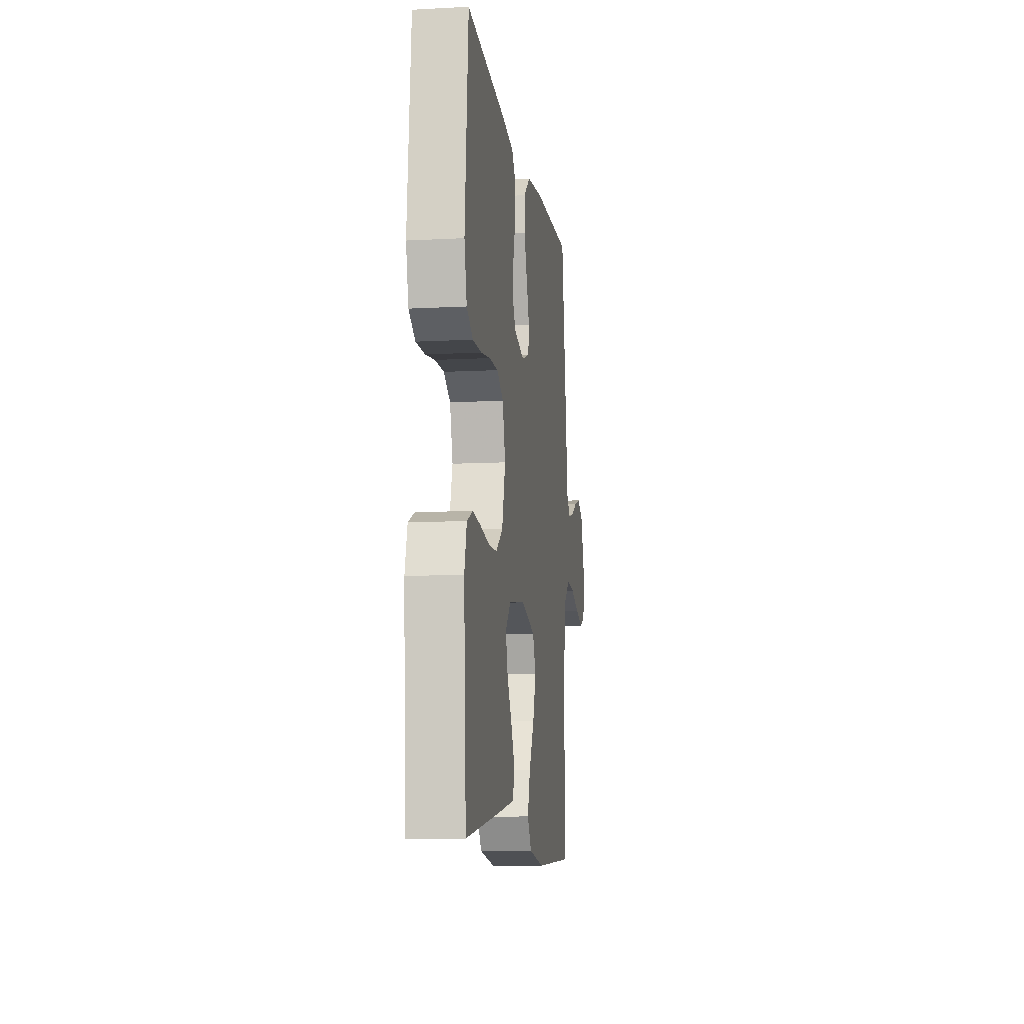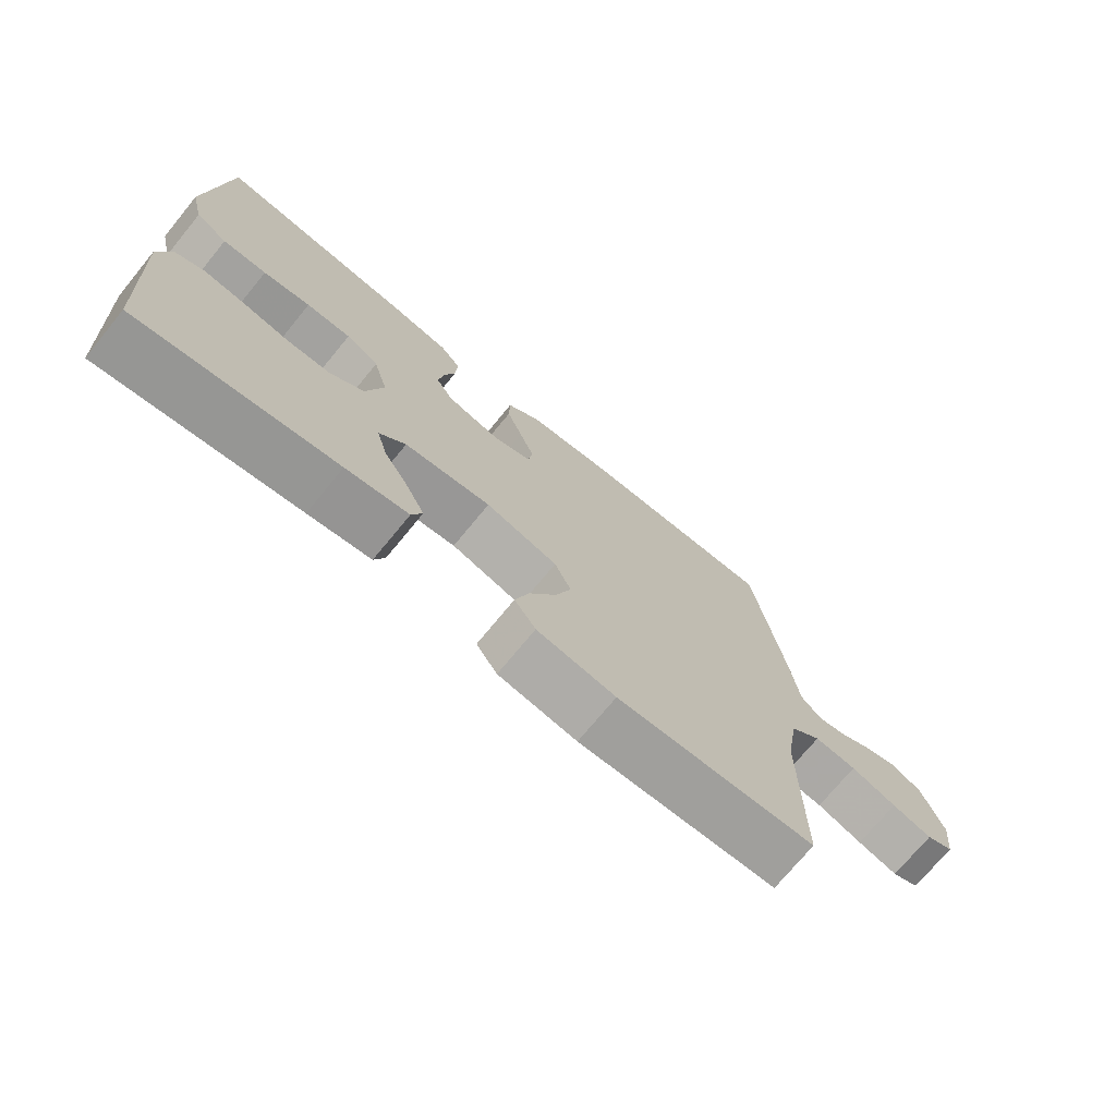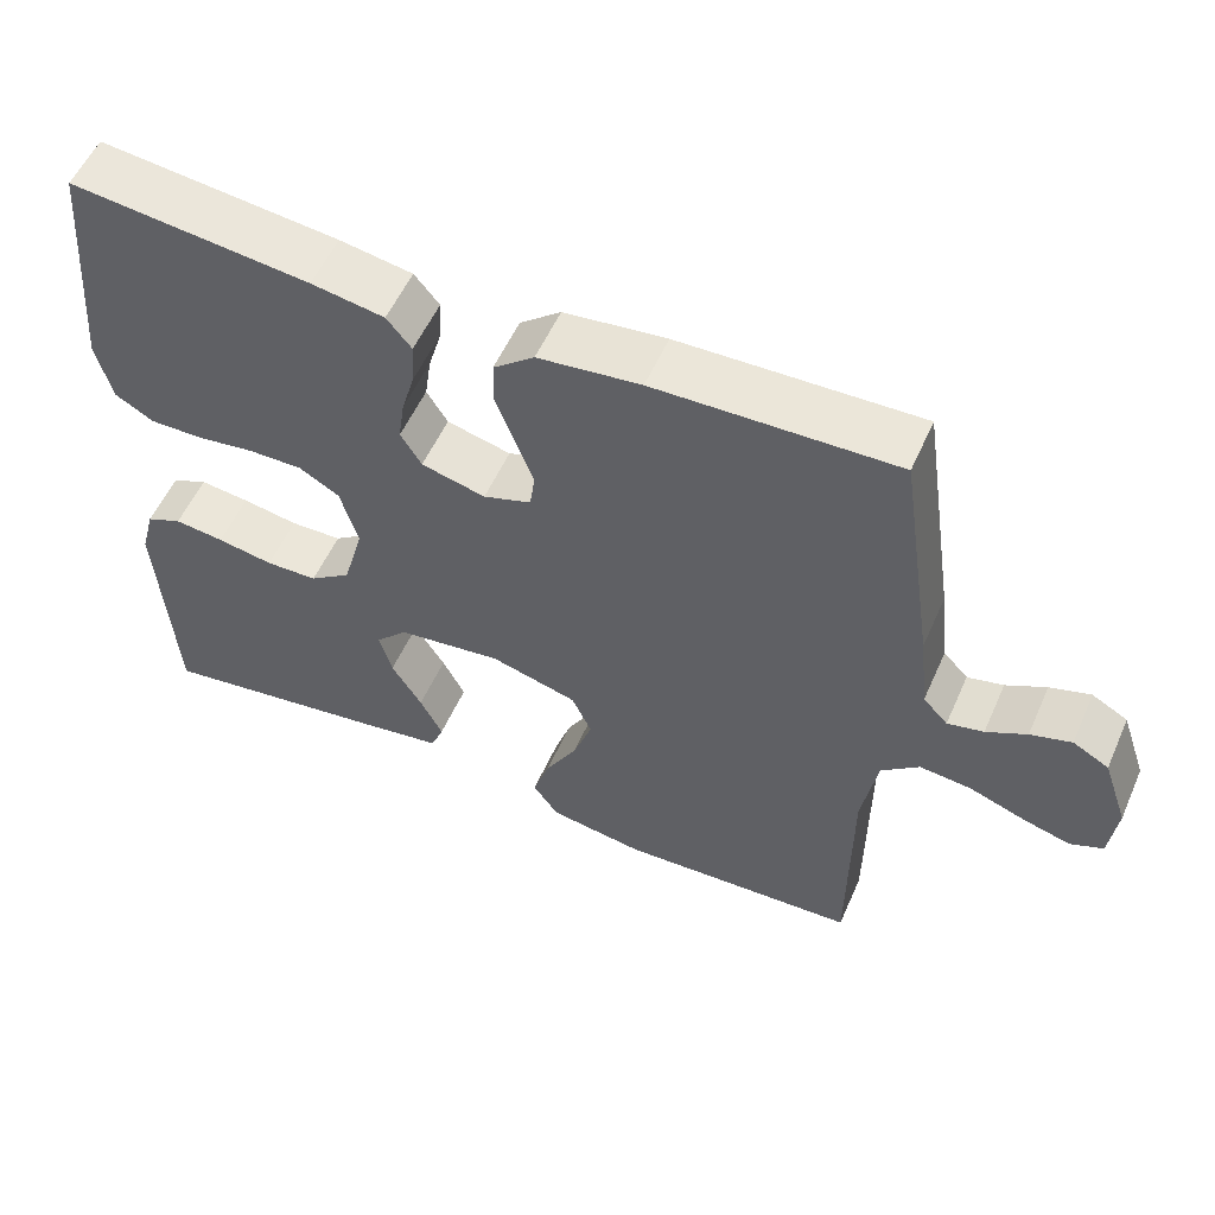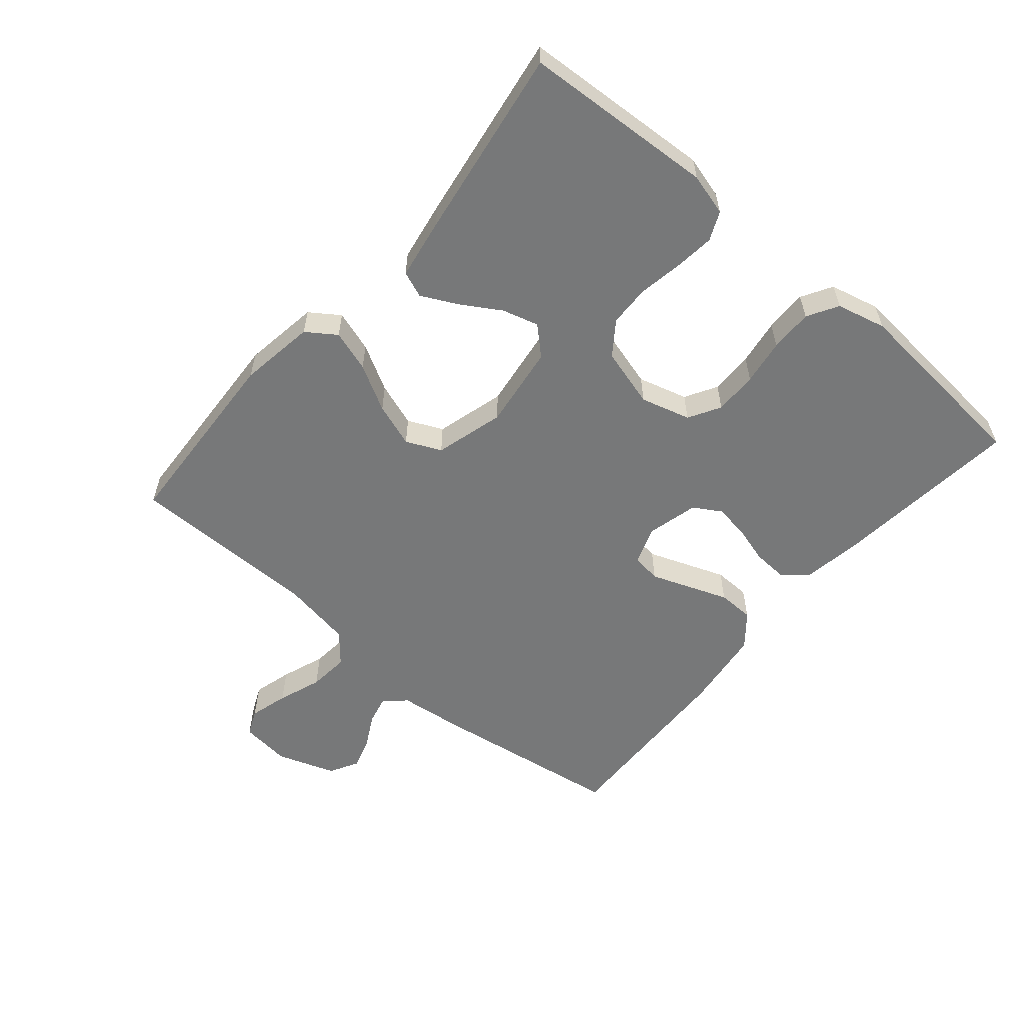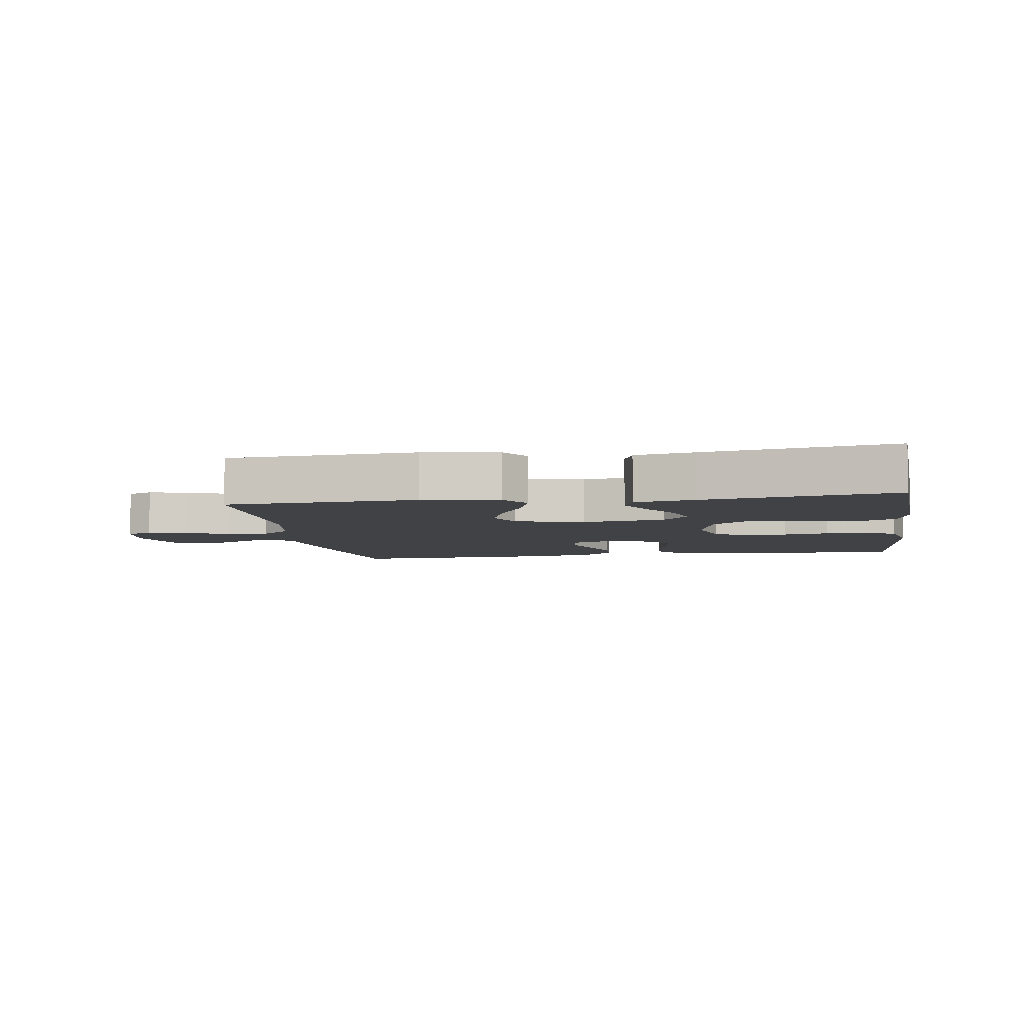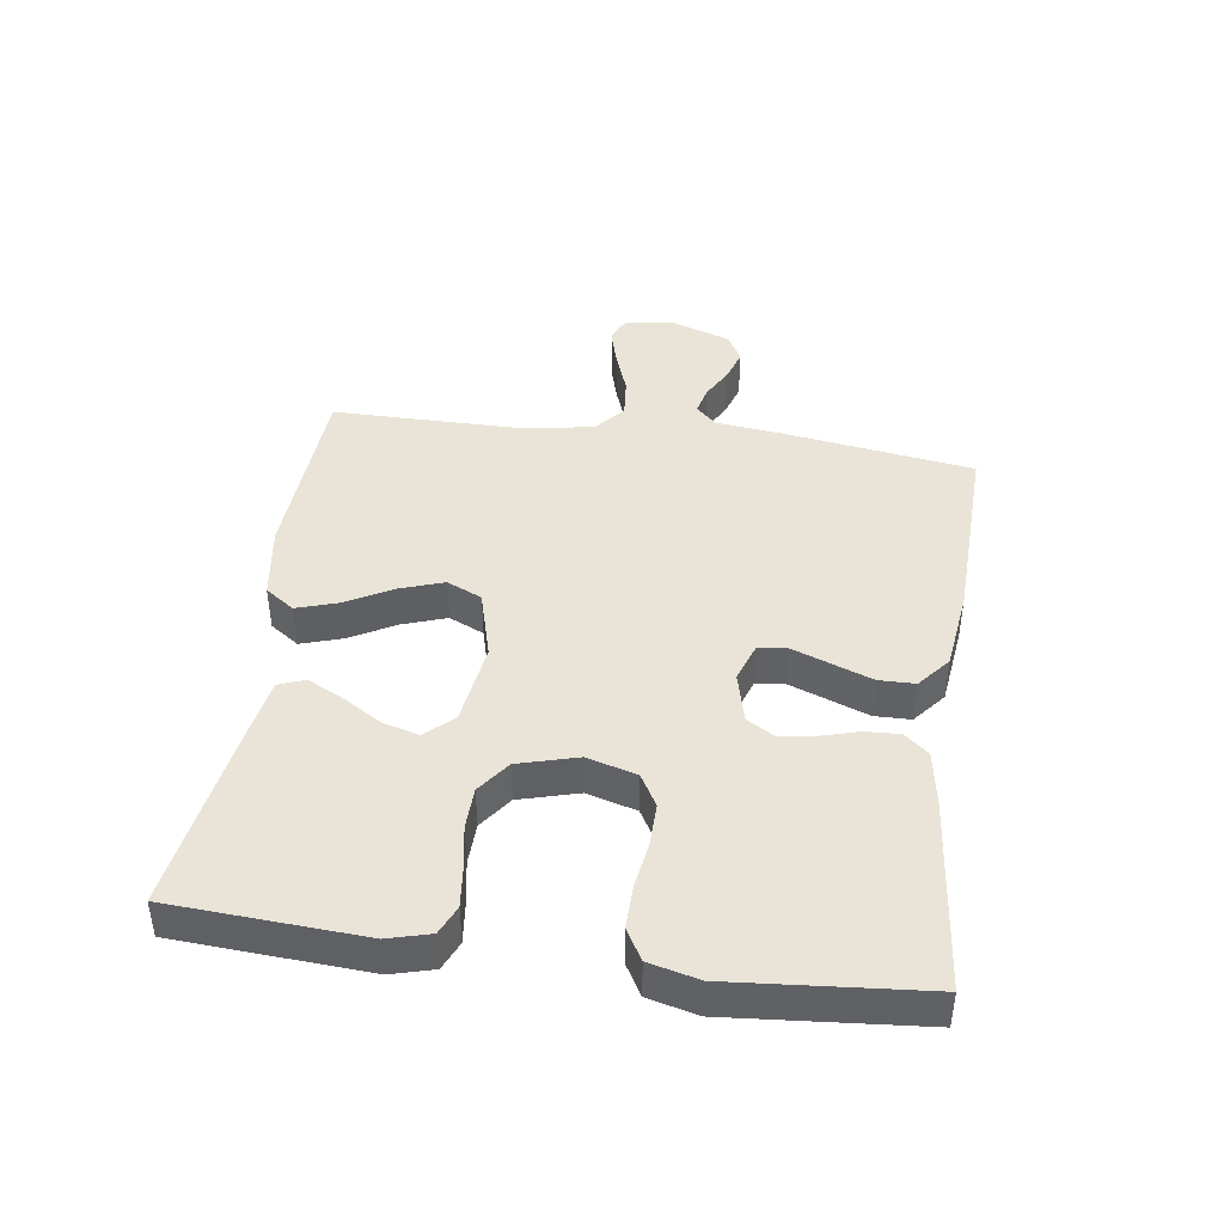
<metadata>
{"format":"obj","ext":"obj","renderer":"f3d","projection":"perspective","resolution":1024,"background":"white","views":[{"elev":-10.2,"azim":-82.2,"up":"+Z"},{"elev":-72.9,"azim":-39.4,"up":"+Z"},{"elev":55.6,"azim":23.8,"up":"+Z"},{"elev":-57.4,"azim":-130.4,"up":"+Y"},{"elev":-6.1,"azim":-171.1,"up":"+Y"},{"elev":42.8,"azim":-81.9,"up":"+Y"}]}
</metadata>
<code>
v -0.5 0.07 -0.5
v -0.518 0.07 -0.2
v -0.5 0.07 -0.134
v -0.455 0.07 -0.114
v -0.393 0.07 -0.121
v -0.323 0.07 -0.133
v -0.258 0.07 -0.131
v -0.206 0.07 -0.093
v -0.18 0.07 0
v -0.202 0.07 0.078
v -0.252 0.07 0.107
v -0.32 0.07 0.106
v -0.392 0.07 0.095
v -0.459 0.07 0.094
v -0.507 0.07 0.122
v -0.526 0.07 0.2
v -0.5 0.07 0.5
v -0.2 0.07 0.469
v -0.109 0.07 0.454
v -0.078 0.07 0.416
v -0.081 0.07 0.362
v -0.098 0.07 0.303
v -0.106 0.07 0.248
v -0.08 0.07 0.205
v 0 0.07 0.185
v 0.06 0.07 0.206
v 0.066 0.07 0.252
v 0.044 0.07 0.311
v 0.02 0.07 0.375
v 0.021 0.07 0.432
v 0.072 0.07 0.474
v 0.2 0.07 0.49
v 0.5 0.07 0.5
v 0.545 0.07 0.2
v 0.557 0.07 0.096
v 0.588 0.07 0.063
v 0.633 0.07 0.074
v 0.683 0.07 0.101
v 0.734 0.07 0.117
v 0.779 0.07 0.092
v 0.811 0.07 0
v 0.802 0.07 -0.079
v 0.761 0.07 -0.097
v 0.7 0.07 -0.08
v 0.631 0.07 -0.055
v 0.567 0.07 -0.049
v 0.52 0.07 -0.089
v 0.501 0.07 -0.2
v 0.5 0.07 -0.5
v 0.2 0.07 -0.516
v 0.081 0.07 -0.498
v 0.049 0.07 -0.452
v 0.07 0.07 -0.387
v 0.11 0.07 -0.315
v 0.134 0.07 -0.246
v 0.109 0.07 -0.191
v 0 0.07 -0.161
v -0.131 0.07 -0.179
v -0.171 0.07 -0.222
v -0.155 0.07 -0.279
v -0.117 0.07 -0.341
v -0.089 0.07 -0.397
v -0.105 0.07 -0.438
v -0.2 0.07 -0.454
v -0.5 0 -0.5
v -0.518 0 -0.2
v -0.5 0 -0.134
v -0.455 0 -0.114
v -0.393 0 -0.121
v -0.323 0 -0.133
v -0.258 0 -0.131
v -0.206 0 -0.093
v -0.18 0 0
v -0.202 0 0.078
v -0.252 0 0.107
v -0.32 0 0.106
v -0.392 0 0.095
v -0.459 0 0.094
v -0.507 0 0.122
v -0.526 0 0.2
v -0.5 0 0.5
v -0.2 0 0.469
v -0.109 0 0.454
v -0.078 0 0.416
v -0.081 0 0.362
v -0.098 0 0.303
v -0.106 0 0.248
v -0.08 0 0.205
v 0 0 0.185
v 0.06 0 0.206
v 0.066 0 0.252
v 0.044 0 0.311
v 0.02 0 0.375
v 0.021 0 0.432
v 0.072 0 0.474
v 0.2 0 0.49
v 0.5 0 0.5
v 0.545 0 0.2
v 0.557 0 0.096
v 0.588 0 0.063
v 0.633 0 0.074
v 0.683 0 0.101
v 0.734 0 0.117
v 0.779 0 0.092
v 0.811 0 0
v 0.802 0 -0.079
v 0.761 0 -0.097
v 0.7 0 -0.08
v 0.631 0 -0.055
v 0.567 0 -0.049
v 0.52 0 -0.089
v 0.501 0 -0.2
v 0.5 0 -0.5
v 0.2 0 -0.516
v 0.081 0 -0.498
v 0.049 0 -0.452
v 0.07 0 -0.387
v 0.11 0 -0.315
v 0.134 0 -0.246
v 0.109 0 -0.191
v 0 0 -0.161
v -0.131 0 -0.179
v -0.171 0 -0.222
v -0.155 0 -0.279
v -0.117 0 -0.341
v -0.089 0 -0.397
v -0.105 0 -0.438
v -0.2 0 -0.454
f 4 5 6
f 3 4 6
f 2 3 6
f 1 2 6
f 64 1 6
f 63 64 6
f 62 63 6
f 61 62 6
f 60 61 6
f 59 60 6 7
f 58 59 7 8
f 57 58 8 9
f 56 57 9 10
f 52 53 54
f 51 52 54
f 50 51 54
f 49 50 54
f 48 49 54
f 47 48 54 55
f 46 47 55 56
f 43 44 45
f 42 43 45
f 41 42 45
f 40 41 45
f 39 40 45
f 38 39 45
f 37 38 45
f 36 37 45 46
f 46 56 10
f 36 46 10
f 35 36 10
f 33 34 35
f 32 33 35
f 31 32 35
f 30 31 35
f 29 30 35
f 28 29 35
f 20 21 22
f 19 20 22
f 18 19 22
f 17 18 22
f 16 17 22
f 15 16 22
f 14 15 22
f 13 14 22
f 12 13 22
f 11 12 22 23
f 10 11 23 24
f 27 28 35
f 26 27 35
f 25 26 35 10
f 10 24 25
f 70 69 68
f 70 68 67
f 70 67 66
f 70 66 65
f 70 65 128
f 70 128 127
f 70 127 126
f 70 126 125
f 70 125 124
f 71 70 124 123
f 72 71 123 122
f 73 72 122 121
f 74 73 121 120
f 118 117 116
f 118 116 115
f 118 115 114
f 118 114 113
f 118 113 112
f 119 118 112 111
f 120 119 111 110
f 109 108 107
f 109 107 106
f 109 106 105
f 109 105 104
f 109 104 103
f 109 103 102
f 109 102 101
f 110 109 101 100
f 74 120 110
f 74 110 100
f 74 100 99
f 99 98 97
f 99 97 96
f 99 96 95
f 99 95 94
f 99 94 93
f 99 93 92
f 86 85 84
f 86 84 83
f 86 83 82
f 86 82 81
f 86 81 80
f 86 80 79
f 86 79 78
f 86 78 77
f 86 77 76
f 87 86 76 75
f 88 87 75 74
f 99 92 91
f 99 91 90
f 74 99 90 89
f 89 88 74
f 1 65 66 2
f 2 66 67 3
f 3 67 68 4
f 4 68 69 5
f 5 69 70 6
f 6 70 71 7
f 7 71 72 8
f 8 72 73 9
f 9 73 74 10
f 10 74 75 11
f 11 75 76 12
f 12 76 77 13
f 13 77 78 14
f 14 78 79 15
f 15 79 80 16
f 16 80 81 17
f 17 81 82 18
f 18 82 83 19
f 19 83 84 20
f 20 84 85 21
f 21 85 86 22
f 22 86 87 23
f 23 87 88 24
f 24 88 89 25
f 25 89 90 26
f 26 90 91 27
f 27 91 92 28
f 28 92 93 29
f 29 93 94 30
f 30 94 95 31
f 31 95 96 32
f 32 96 97 33
f 33 97 98 34
f 34 98 99 35
f 35 99 100 36
f 36 100 101 37
f 37 101 102 38
f 38 102 103 39
f 39 103 104 40
f 40 104 105 41
f 41 105 106 42
f 42 106 107 43
f 43 107 108 44
f 44 108 109 45
f 45 109 110 46
f 46 110 111 47
f 47 111 112 48
f 48 112 113 49
f 49 113 114 50
f 50 114 115 51
f 51 115 116 52
f 52 116 117 53
f 53 117 118 54
f 54 118 119 55
f 55 119 120 56
f 56 120 121 57
f 57 121 122 58
f 58 122 123 59
f 59 123 124 60
f 60 124 125 61
f 61 125 126 62
f 62 126 127 63
f 63 127 128 64
f 64 128 65 1

</code>
